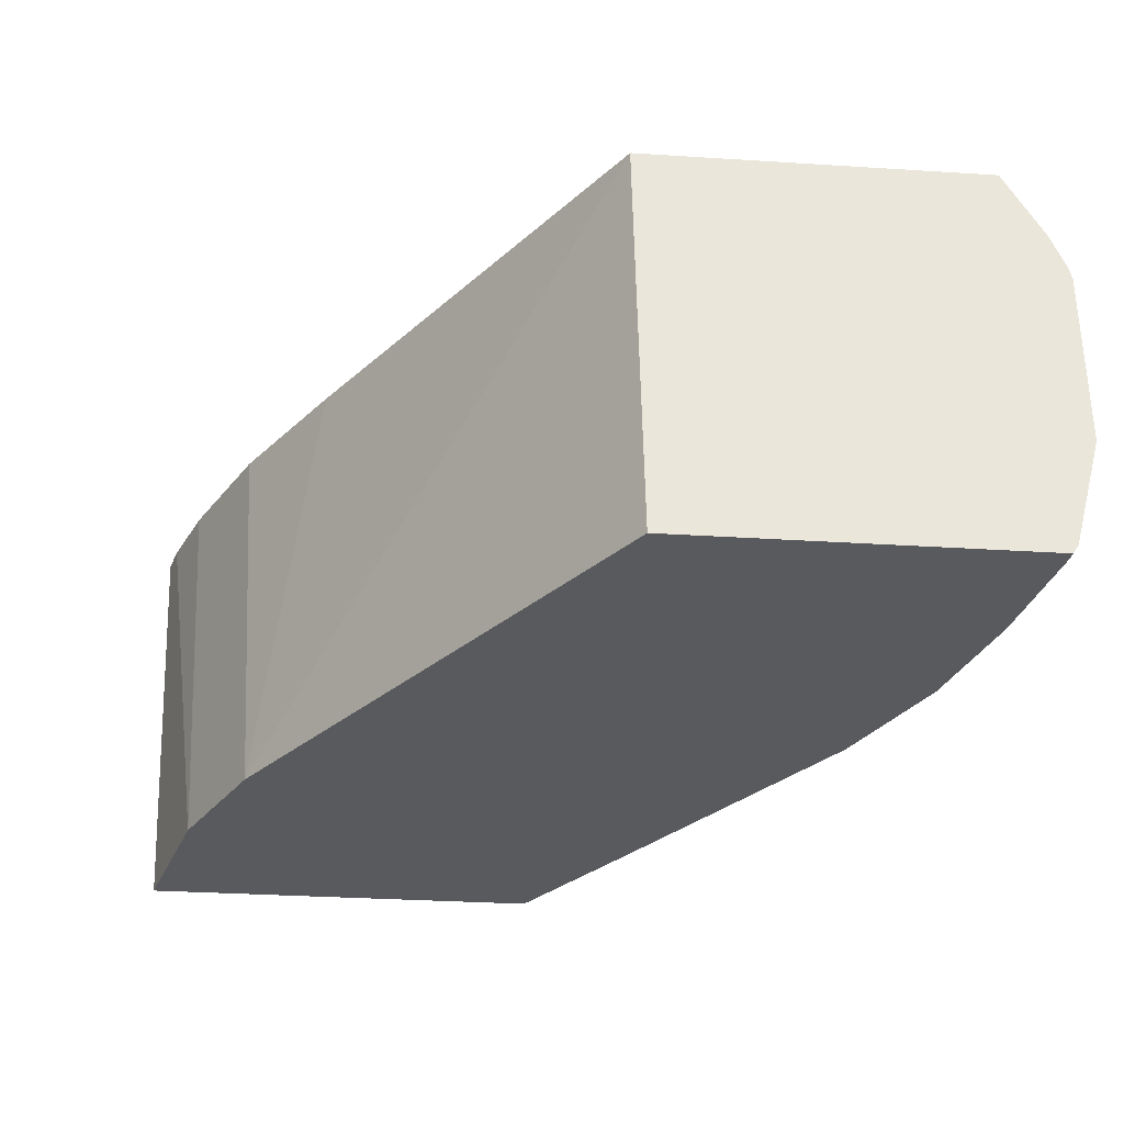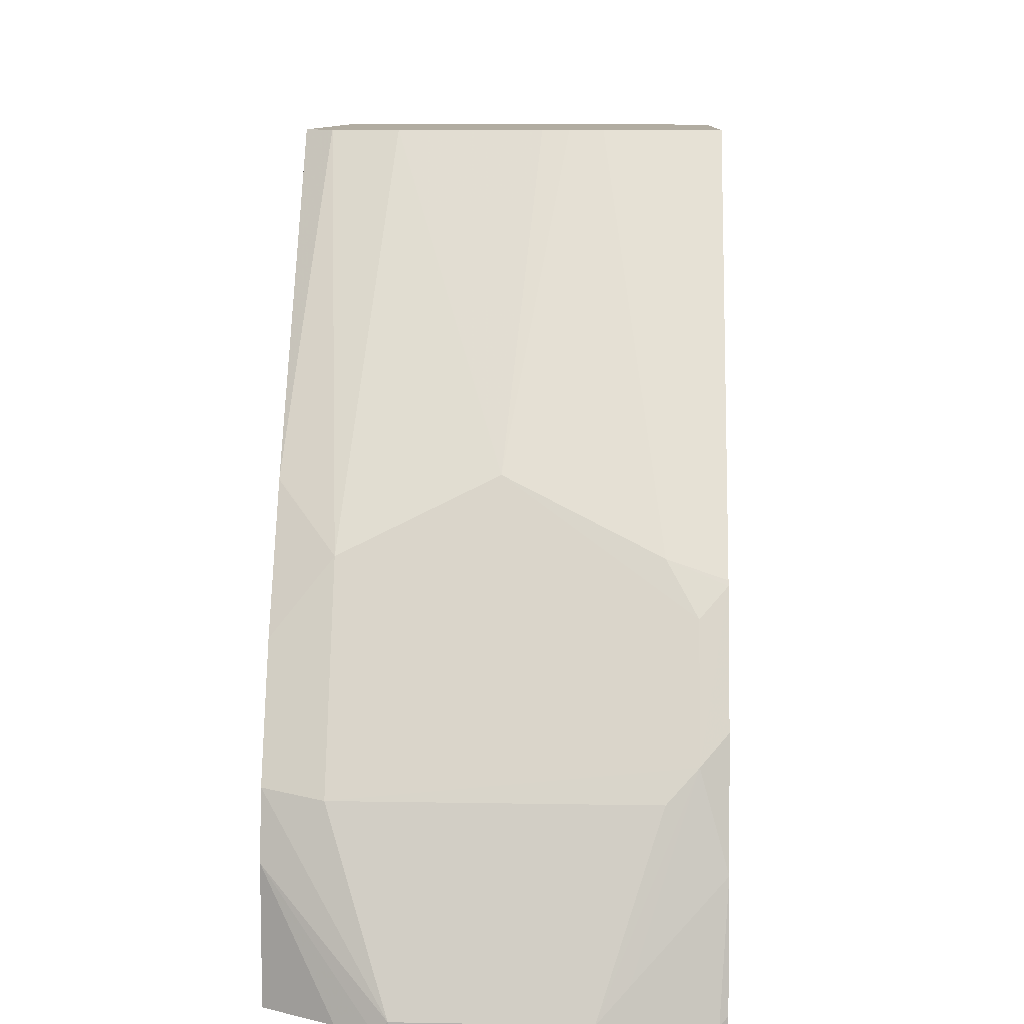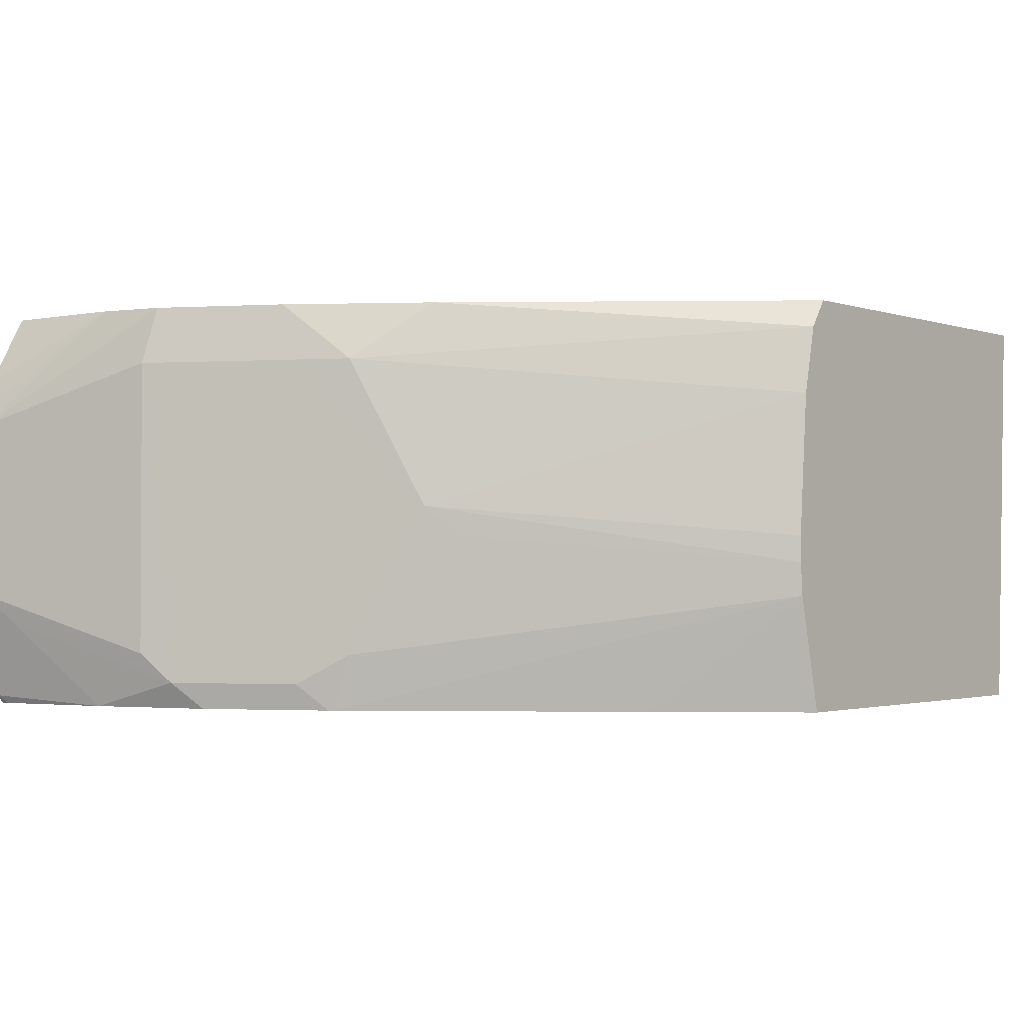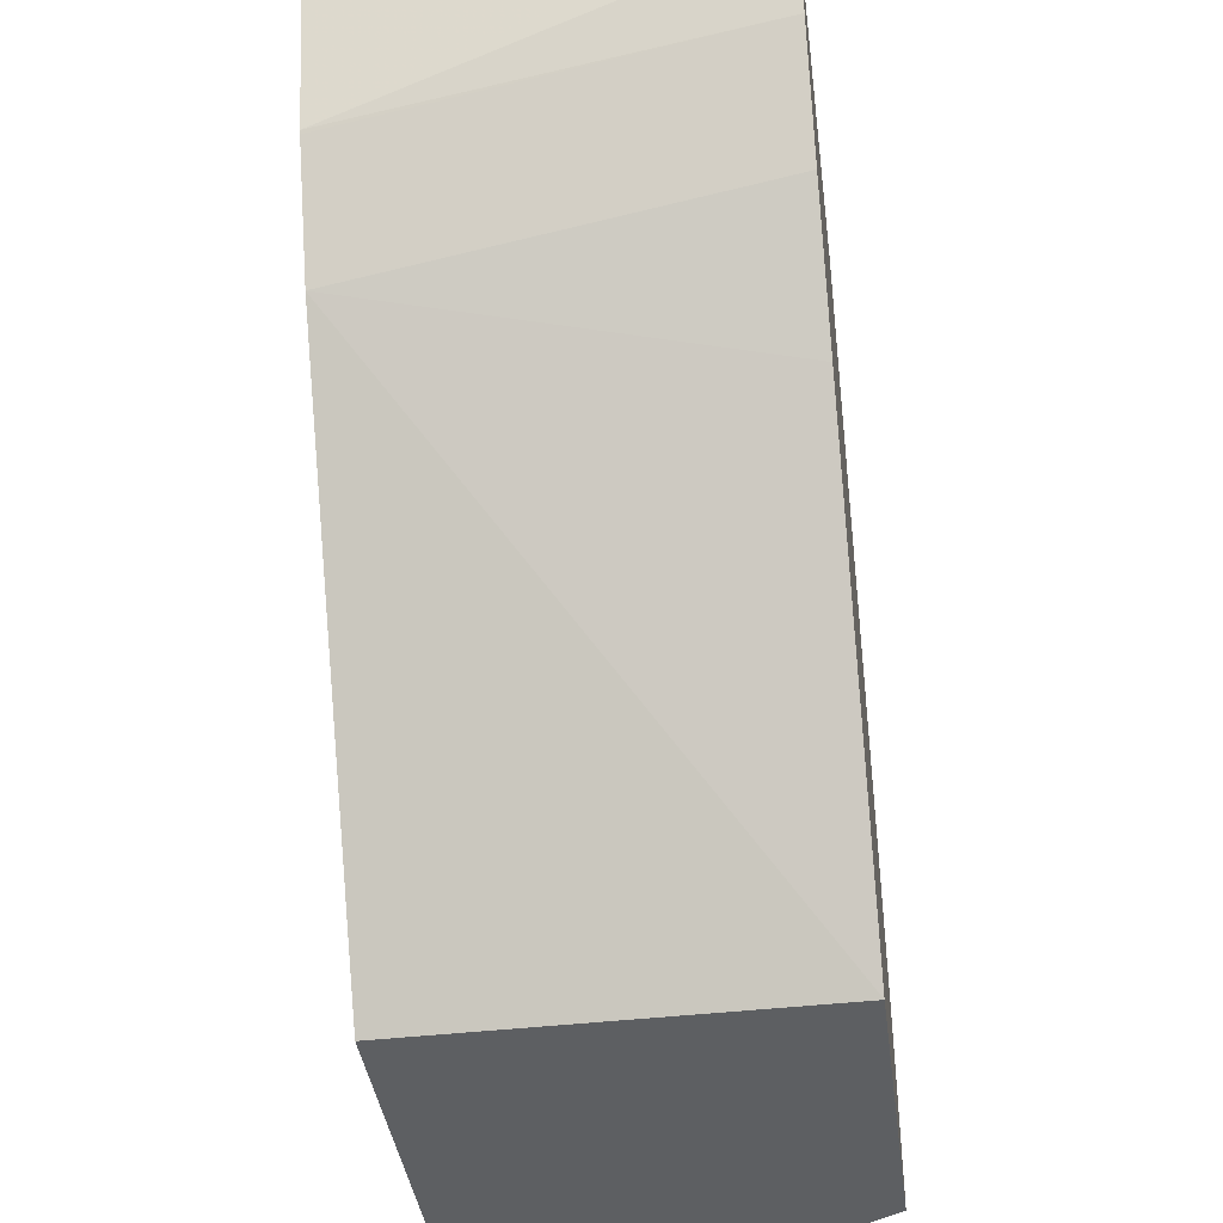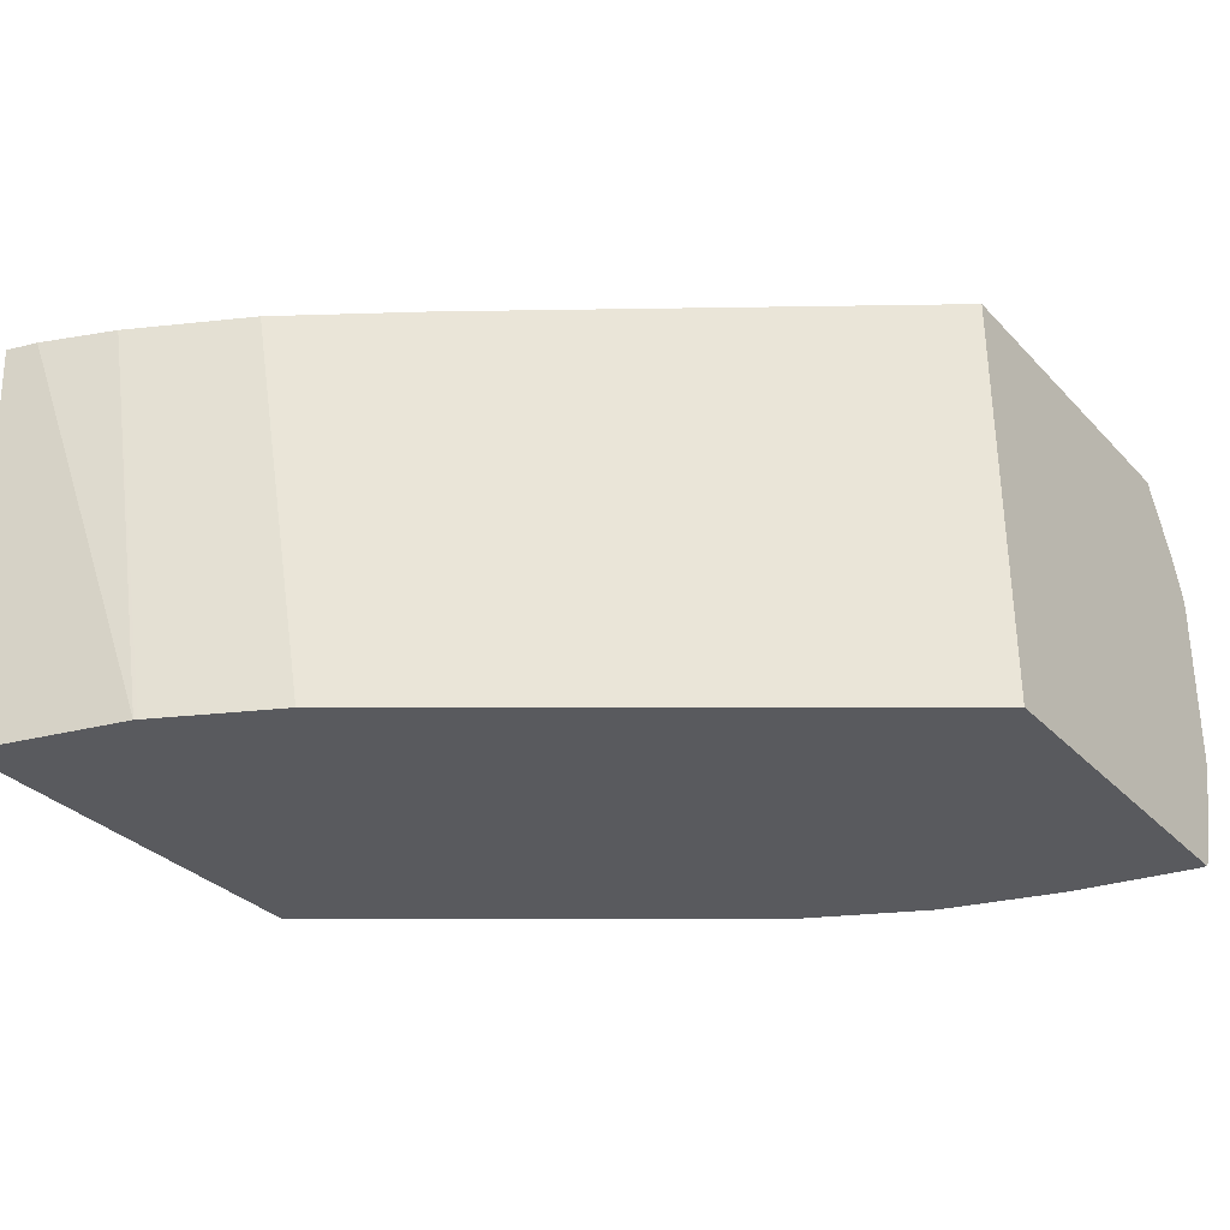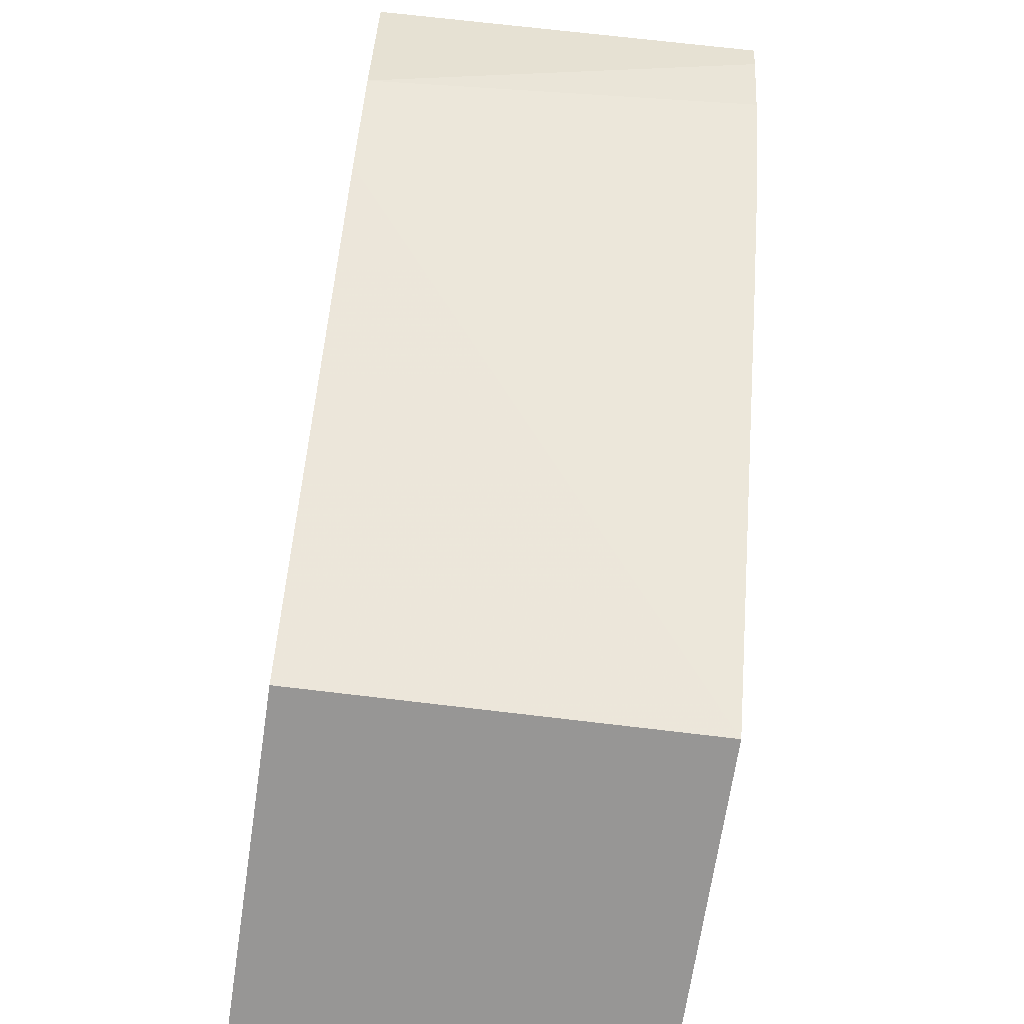
<metadata>
{"format":"obj","ext":"obj","renderer":"f3d","projection":"perspective","resolution":1024,"background":"white","views":[{"elev":-31.8,"azim":174.9,"up":"+Y"},{"elev":10.2,"azim":-87.5,"up":"+Z"},{"elev":-1.7,"azim":-51.2,"up":"+Y"},{"elev":-39.6,"azim":97.4,"up":"+Z"},{"elev":-31.7,"azim":125.2,"up":"+Y"},{"elev":-67.9,"azim":81.6,"up":"+Z"}]}
</metadata>
<code>
v -0.1617 0.2781 0.2663
v -0.1722 0.03691 0.2663
v -0.1979 0.03691 0.1745
v -0.1669 0.2781 0.2479
v -0.3989 0.2781 0.2663
v -0.2744 0.03691 0.2663
v -0.1839 0.2781 0.2048
v -0.1989 0.03691 0.1725
v -0.4102 0.2617 0.2663
v -0.5346 0.2781 0.08235
v -0.4107 0.06982 0.2663
v -0.408 0.03691 0.2663
v -0.2188 0.2781 0.135
v -0.2338 0.03691 0.1027
v -0.4189 0.2224 0.2663
v -0.5701 0.2444 0.04651
v -0.5352 0.2781 0.08143
v -0.4237 0.1047 0.2663
v -0.4654 0.03691 0.1862
v -0.2678 0.2781 0.05869
v -0.4338 0.03691 -0.1813
v -0.4292 0.2781 -0.1813
v -0.4254 0.1396 0.2663
v -0.5003 0.2094 0.1513
v -0.5498 0.1571 0.08726
v -0.5841 0.2781 0.005813
v -0.5846 0.2781 0.005024
v -0.5818 0.2444 0.02329
v -0.4254 0.1242 0.2663
v -0.5367 0.1396 0.1047
v -0.5701 0.06982 0.04651
v -0.5715 0.03691 0.0356
v -0.6433 0.03691 -0.1813
v -0.6303 0.2781 -0.1813
v -0.6051 0.2444 -0.02323
v -0.6196 0.05237 -0.05232
v -0.5847 0.05237 0.01747
v -0.6195 0.2781 -0.06481
v -0.5731 0.03691 0.03293
v -0.643 0.03691 -0.1765
v -0.6465 0.04163 -0.1813
v -0.6529 0.2378 -0.1813
v -0.6283 0.2781 -0.1035
v -0.6283 0.2444 -0.06981
v -0.6283 0.06982 -0.06981
v -0.6633 0.1047 -0.1745
v -0.6545 0.0873 -0.1571
v -0.6291 0.03691 -0.1067
v -0.608 0.03691 -0.0369
v -0.6199 0.2781 -0.0656
v -0.6633 0.1047 -0.1813
v -0.6613 0.2171 -0.1813
v -0.6633 0.2094 -0.1745
v -0.6633 0.2094 -0.1813
f 21 34 22
f 23 25 29
f 25 28 35
f 25 35 36
f 27 38 35
f 25 37 31
f 25 31 30
f 25 30 29
f 25 36 37
f 21 42 34
f 16 27 28
f 21 54 52
f 21 51 54
f 21 41 51
f 21 33 41
f 18 32 19
f 18 31 32
f 18 30 31
f 18 29 30
f 16 25 24
f 16 28 25
f 27 35 28
f 21 52 42
f 31 37 39
f 40 48 41
f 34 42 43
f 16 26 27
f 52 54 53
f 46 54 51
f 46 53 54
f 44 46 45
f 44 53 46
f 44 50 53
f 43 53 50
f 43 52 53
f 42 52 43
f 41 46 51
f 41 47 46
f 41 48 47
f 38 50 44
f 36 39 37
f 36 49 39
f 36 48 49
f 36 47 48
f 36 46 47
f 36 45 46
f 36 44 45
f 35 44 36
f 35 38 44
f 33 40 41
f 16 17 26
f 31 39 32
f 15 24 25
f 1 6 2
f 1 11 6
f 1 18 11
f 1 29 18
f 1 23 29
f 1 15 23
f 1 9 15
f 1 5 9
f 1 10 5
f 1 17 10
f 1 26 17
f 1 27 26
f 1 38 27
f 1 50 38
f 1 43 50
f 1 34 43
f 1 22 34
f 1 20 22
f 1 13 20
f 1 7 13
f 1 4 7
f 1 3 4
f 15 25 23
f 2 6 12
f 2 12 19
f 1 2 3
f 2 19 32
f 15 16 24
f 14 22 20
f 14 21 22
f 13 14 20
f 12 18 19
f 11 18 12
f 10 17 16
f 9 10 16
f 8 14 13
f 7 8 13
f 6 11 12
f 9 16 15
f 3 8 7
f 2 32 39
f 5 10 9
f 2 49 48
f 2 48 40
f 2 40 33
f 2 39 49
f 2 21 14
f 2 14 8
f 2 8 3
f 3 7 4
f 2 33 21

</code>
